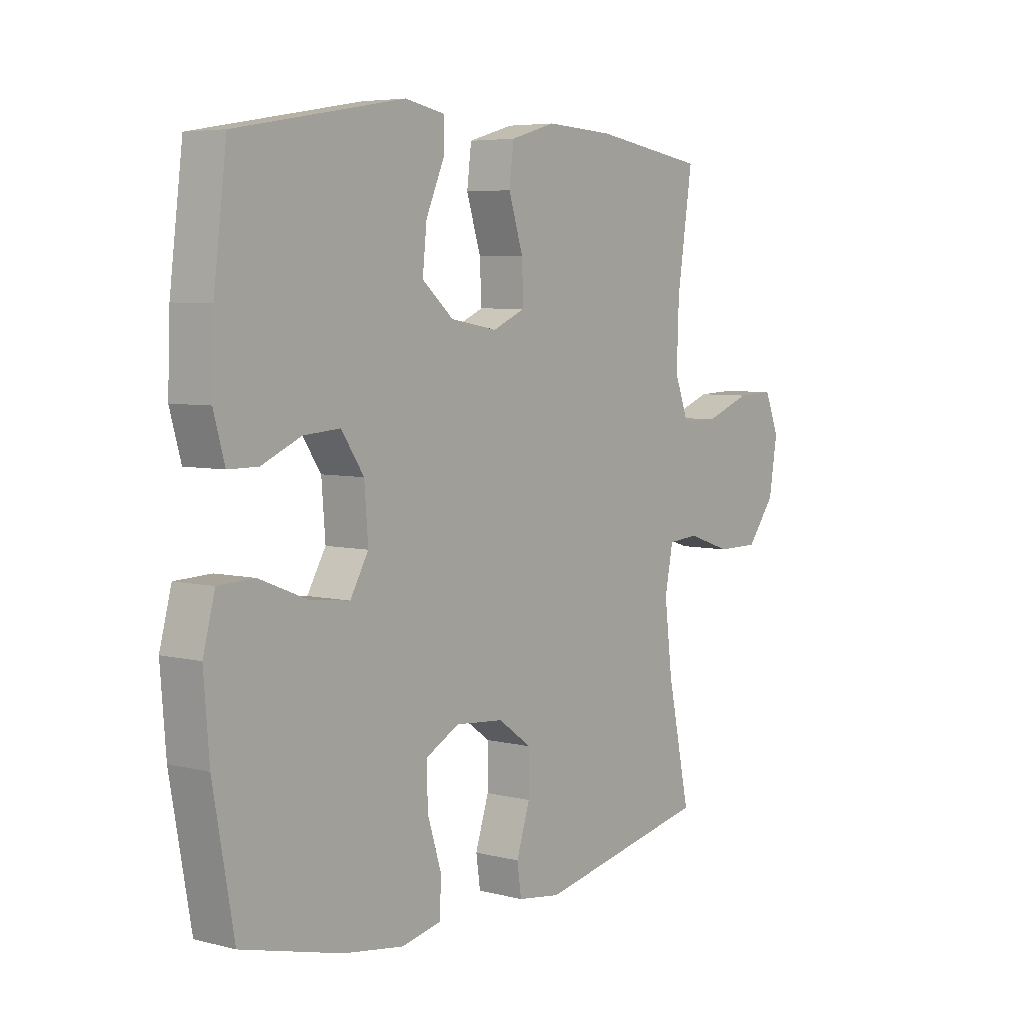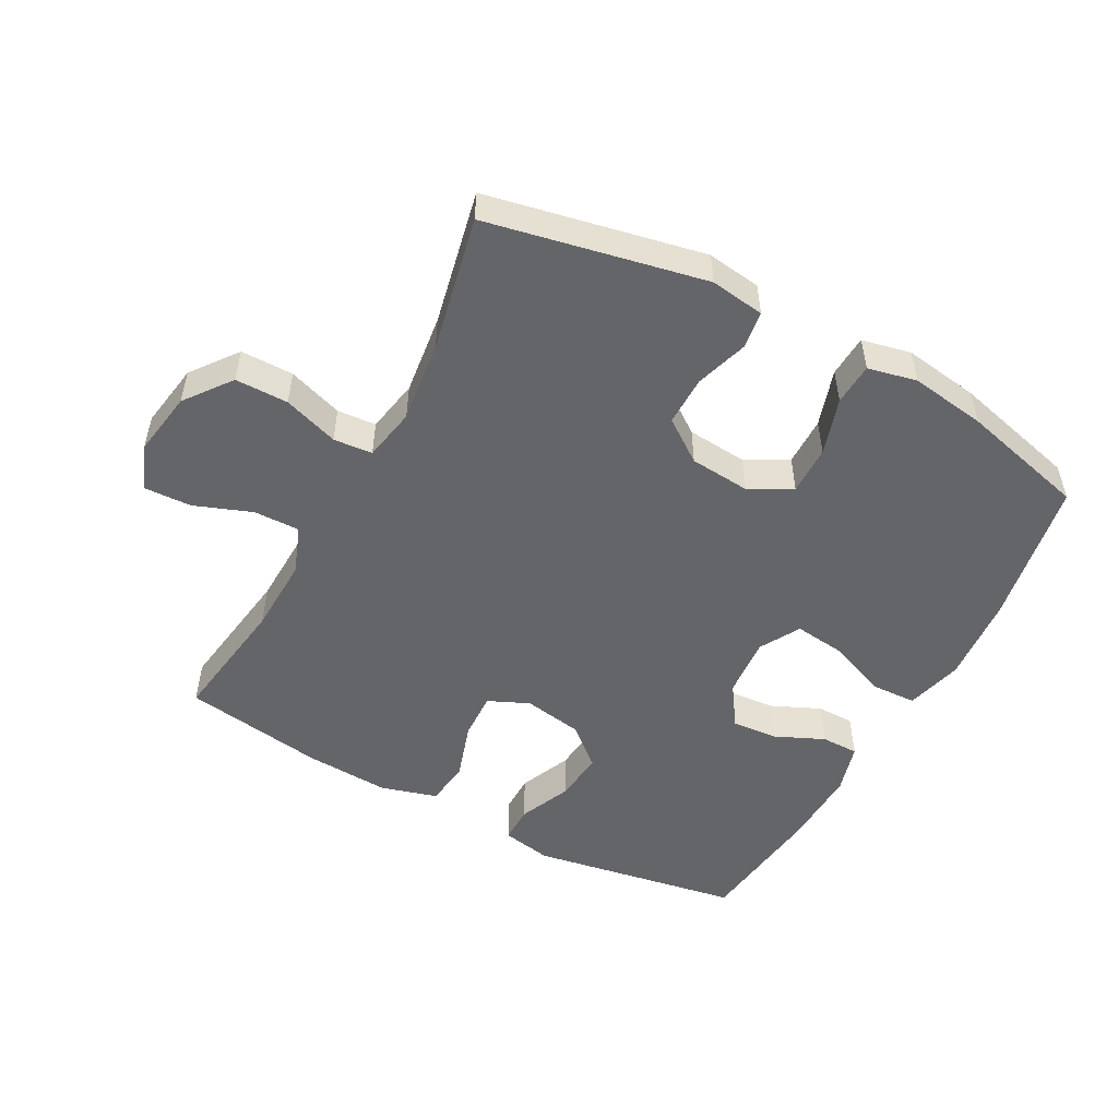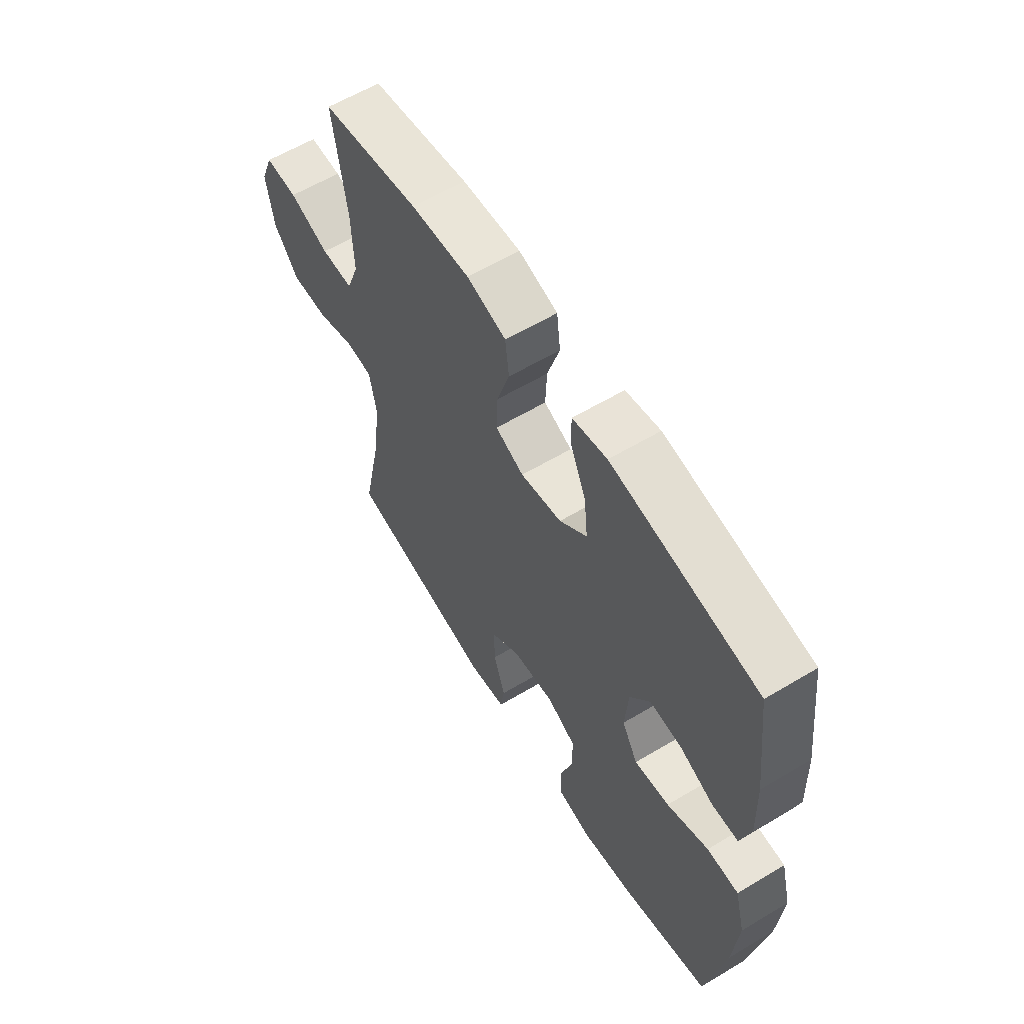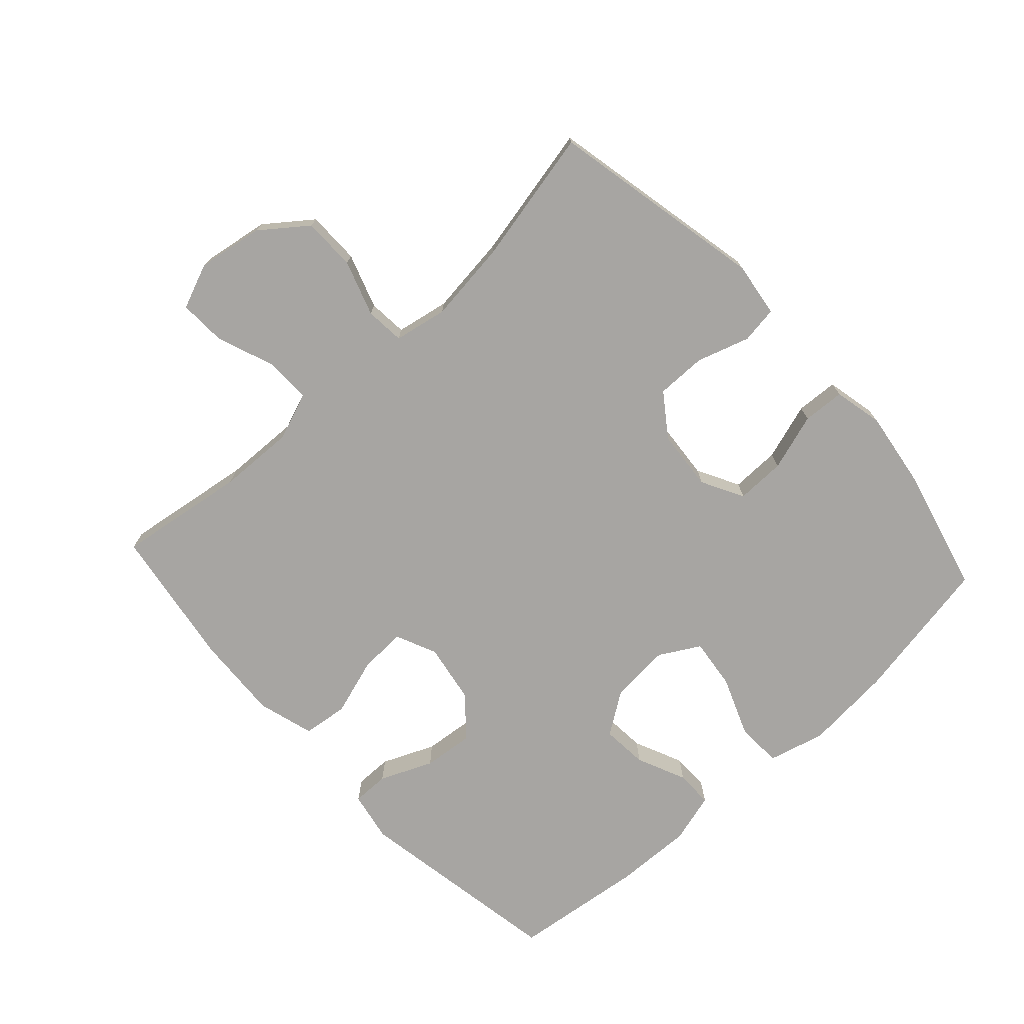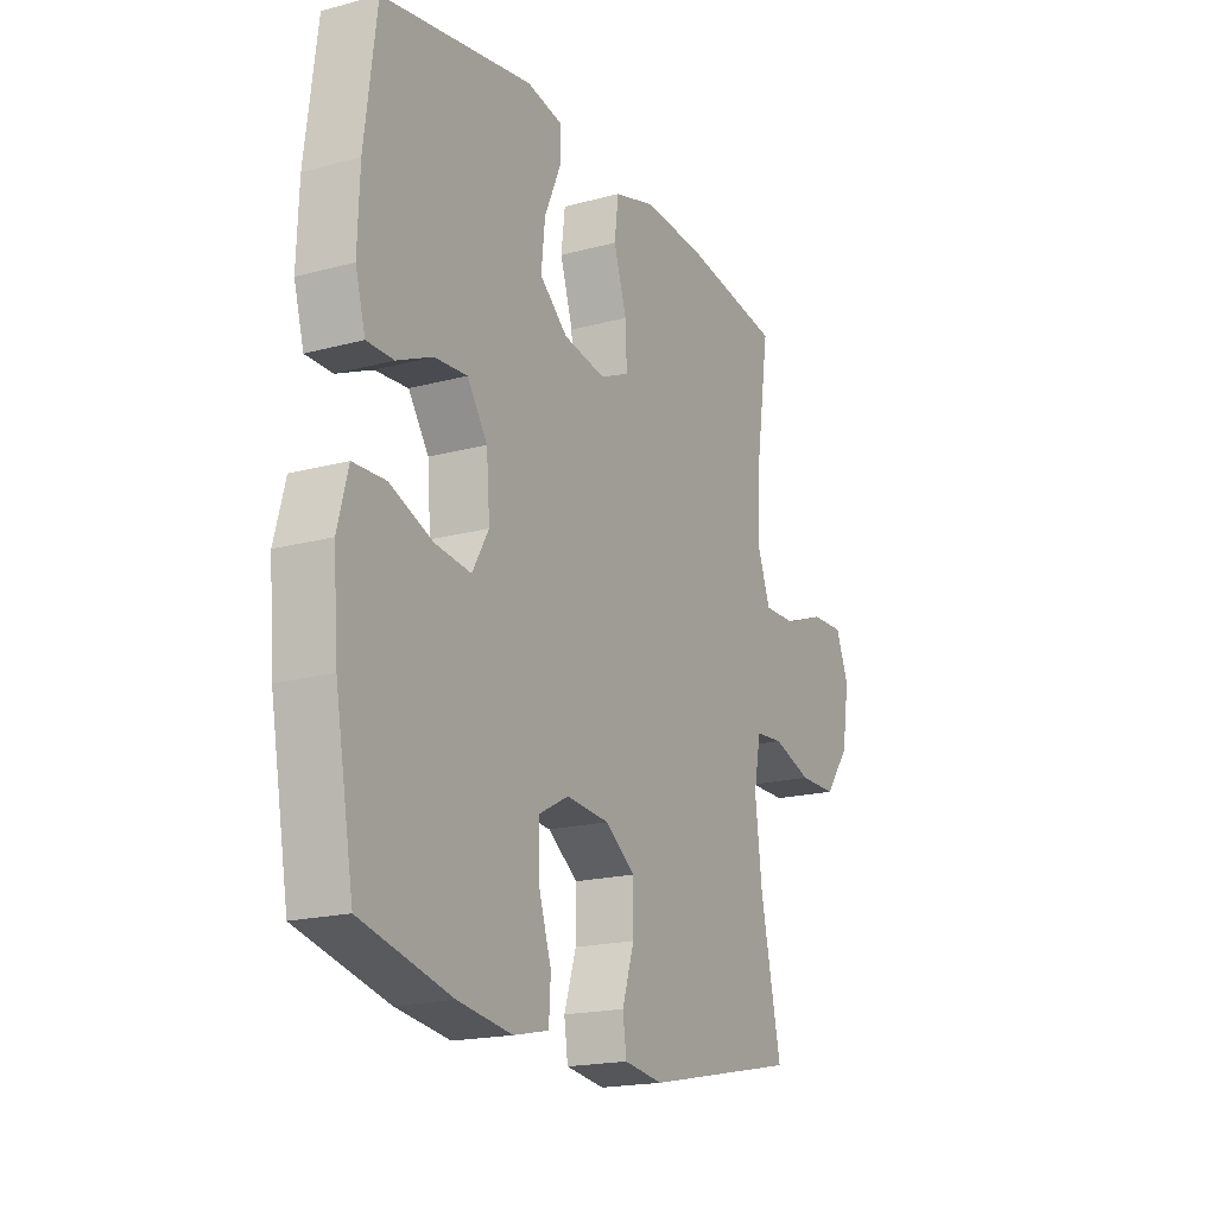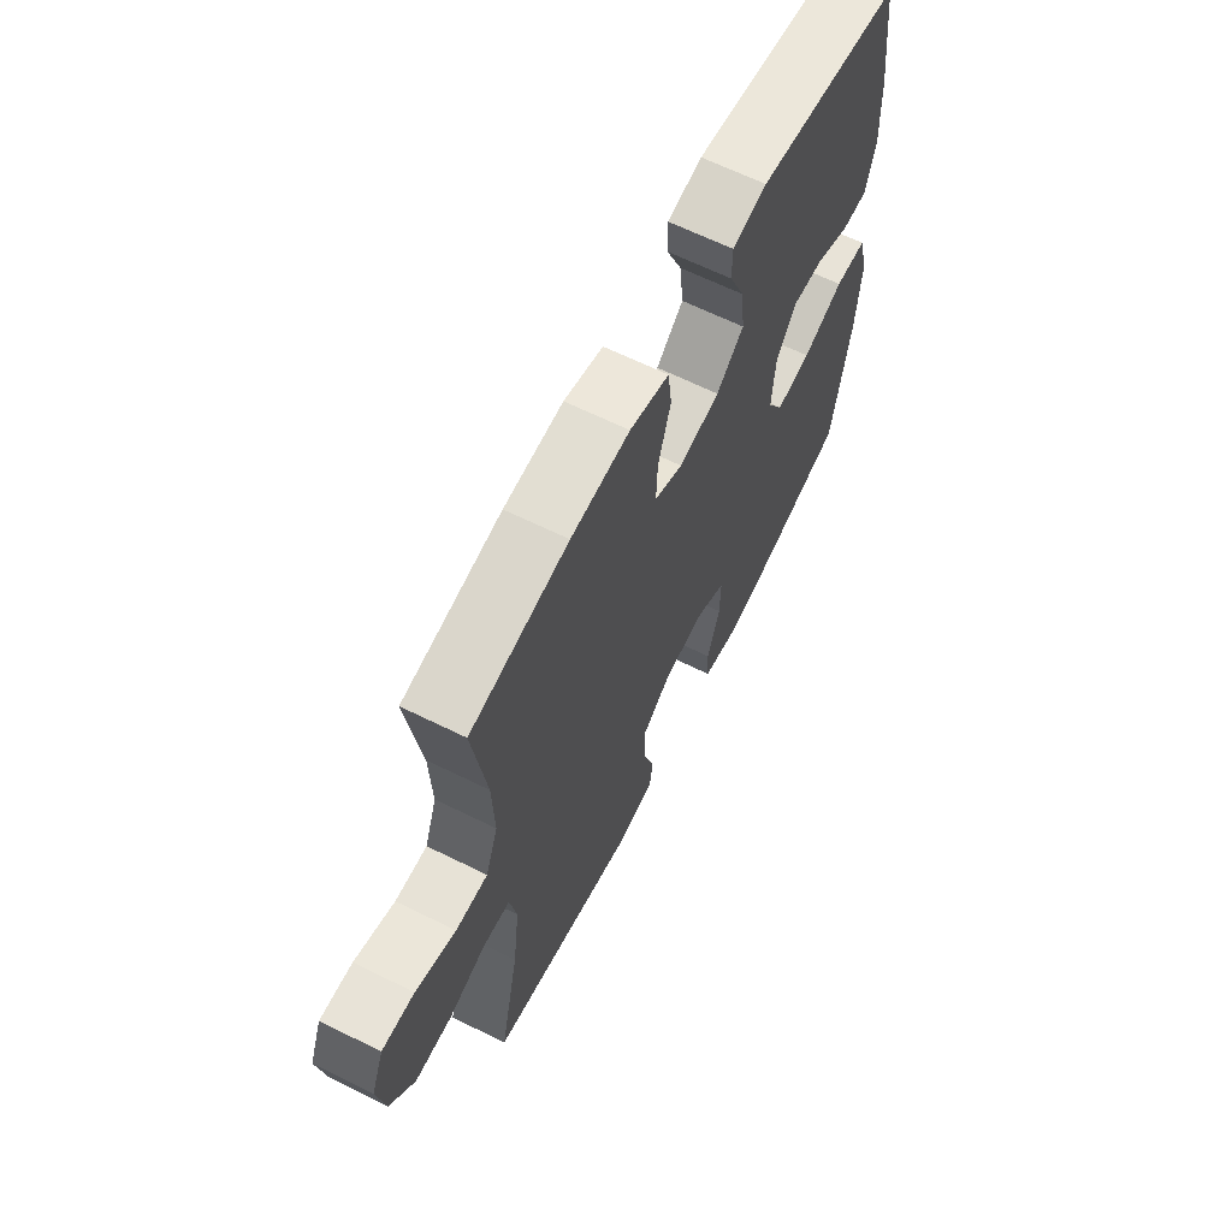
<metadata>
{"format":"obj","ext":"obj","renderer":"f3d","projection":"perspective","resolution":1024,"background":"white","views":[{"elev":5.5,"azim":-52.2,"up":"+Z"},{"elev":-51.6,"azim":151.7,"up":"+Y"},{"elev":60.1,"azim":-121.5,"up":"+Z"},{"elev":-73.9,"azim":132.6,"up":"+Y"},{"elev":-18.6,"azim":-62.6,"up":"+Z"},{"elev":64.5,"azim":116.5,"up":"+Z"}]}
</metadata>
<code>
o path262_path262.001
v 0.2536 0.0375 0.5389
v 0.1205 0.0375 0.5461
v 0.03184 0.0375 0.5205
v 0.02305 0.0375 0.4498
v 0.05137 0.0375 0.3599
v 0.05445 0.0375 0.2864
v -0.009788 0.0375 0.2579
v -0.1024 0.0375 0.2739
v -0.164 0.0375 0.3269
v -0.1557 0.0375 0.4061
v -0.12 0.0375 0.4881
v -0.1194 0.0375 0.546
v -0.1975 0.0375 0.5611
v -0.5271 0.0375 0.5044
v -0.5528 0.0375 0.2981
v -0.5572 0.0375 0.1755
v -0.5353 0.0375 0.0974
v -0.4768 0.0375 0.09733
v -0.3994 0.0375 0.1316
v -0.3277 0.0375 0.1372
v -0.2834 0.0375 0.07195
v -0.276 0.0375 -0.02313
v -0.312 0.0375 -0.08607
v -0.3911 0.0375 -0.07641
v -0.4842 0.0375 -0.03959
v -0.5555 0.0375 -0.04249
v -0.5788 0.0375 -0.1311
v -0.5679 0.0375 -0.2681
v -0.5271 0.0375 -0.4975
v -0.3289 0.0375 -0.5479
v -0.2104 0.0375 -0.5655
v -0.1332 0.0375 -0.5487
v -0.1294 0.0375 -0.4827
v -0.1576 0.0375 -0.3932
v -0.1587 0.0375 -0.3161
v -0.09257 0.0375 -0.2805
v 0.002394 0.0375 -0.2887
v 0.06852 0.0375 -0.3362
v 0.0678 0.0375 -0.4142
v 0.04124 0.0375 -0.497
v 0.04959 0.0375 -0.555
v 0.1346 0.0375 -0.5671
v 0.4746 0.0375 -0.4975
v 0.4299 0.0375 -0.2849
v 0.4145 0.0375 -0.1576
v 0.4304 0.0375 -0.07439
v 0.4914 0.0375 -0.06934
v 0.5778 0.0375 -0.09847
v 0.6609 0.0375 -0.09827
v 0.7161 0.0375 -0.0262
v 0.7329 0.0375 0.0763
v 0.7044 0.0375 0.1468
v 0.631 0.0375 0.1439
v 0.5406 0.0375 0.1101
v 0.4685 0.0375 0.1087
v 0.4404 0.0375 0.184
v 0.4446 0.0375 0.3032
v 0.4746 0.0375 0.5044
v 0.2536 -0.0375 0.5389
v 0.1205 -0.0375 0.5461
v 0.03184 -0.0375 0.5205
v 0.02305 -0.0375 0.4498
v 0.05137 -0.0375 0.3599
v 0.05445 -0.0375 0.2864
v -0.009788 -0.0375 0.2579
v -0.1024 -0.0375 0.2739
v -0.164 -0.0375 0.3269
v -0.1557 -0.0375 0.4061
v -0.12 -0.0375 0.4881
v -0.1194 -0.0375 0.546
v -0.1975 -0.0375 0.5611
v -0.5271 -0.0375 0.5044
v -0.5528 -0.0375 0.2981
v -0.5572 -0.0375 0.1755
v -0.5353 -0.0375 0.0974
v -0.4768 -0.0375 0.09733
v -0.3994 -0.0375 0.1316
v -0.3277 -0.0375 0.1372
v -0.2834 -0.0375 0.07195
v -0.276 -0.0375 -0.02313
v -0.312 -0.0375 -0.08607
v -0.3911 -0.0375 -0.07641
v -0.4842 -0.0375 -0.03959
v -0.5555 -0.0375 -0.04249
v -0.5788 -0.0375 -0.1311
v -0.5679 -0.0375 -0.2681
v -0.5271 -0.0375 -0.4975
v -0.3289 -0.0375 -0.5479
v -0.2104 -0.0375 -0.5655
v -0.1332 -0.0375 -0.5487
v -0.1294 -0.0375 -0.4827
v -0.1576 -0.0375 -0.3932
v -0.1587 -0.0375 -0.3161
v -0.09257 -0.0375 -0.2805
v 0.002394 -0.0375 -0.2887
v 0.06852 -0.0375 -0.3362
v 0.0678 -0.0375 -0.4142
v 0.04124 -0.0375 -0.497
v 0.04959 -0.0375 -0.555
v 0.1346 -0.0375 -0.5671
v 0.4746 -0.0375 -0.4975
v 0.4299 -0.0375 -0.2849
v 0.4145 -0.0375 -0.1576
v 0.4304 -0.0375 -0.07439
v 0.4914 -0.0375 -0.06934
v 0.5778 -0.0375 -0.09847
v 0.6609 -0.0375 -0.09827
v 0.7161 -0.0375 -0.0262
v 0.7329 -0.0375 0.0763
v 0.7044 -0.0375 0.1468
v 0.631 -0.0375 0.1439
v 0.5406 -0.0375 0.1101
v 0.4685 -0.0375 0.1087
v 0.4404 -0.0375 0.184
v 0.4446 -0.0375 0.3032
v 0.4746 -0.0375 0.5044
v -0.5555 0.0375 -0.04249
v -0.5555 0.0375 -0.04249
v -0.5788 0.0375 -0.1311
v -0.5679 0.0375 -0.2681
v -0.5528 0.0375 0.2981
v -0.5572 0.0375 0.1755
v -0.5353 0.0375 0.0974
v -0.5353 0.0375 0.0974
v -0.4842 0.0375 -0.03959
v -0.5271 0.0375 0.5044
v -0.5271 0.0375 0.5044
v -0.4768 0.0375 0.09733
v -0.5271 0.0375 -0.4975
v -0.5271 0.0375 -0.4975
v -0.3911 0.0375 -0.07641
v -0.3994 0.0375 0.1316
v -0.3289 0.0375 -0.5479
v -0.3277 0.0375 0.1372
v -0.3277 0.0375 0.1372
v -0.312 0.0375 -0.08607
v -0.312 0.0375 -0.08607
v -0.2104 0.0375 -0.5655
v -0.2834 0.0375 0.07195
v -0.1975 0.0375 0.5611
v -0.276 0.0375 -0.02313
v -0.1332 0.0375 -0.5487
v -0.1332 0.0375 -0.5487
v -0.1194 0.0375 0.546
v -0.1194 0.0375 0.546
v -0.164 0.0375 0.3269
v -0.1557 0.0375 0.4061
v -0.1576 0.0375 -0.3932
v -0.1587 0.0375 -0.3161
v -0.1587 0.0375 -0.3161
v -0.1024 0.0375 0.2739
v -0.09257 0.0375 -0.2805
v -0.1294 0.0375 -0.4827
v -0.12 0.0375 0.4881
v -0.009788 0.0375 0.2579
v 0.002394 0.0375 -0.2887
v 0.05445 0.0375 0.2864
v 0.05445 0.0375 0.2864
v 0.06852 0.0375 -0.3362
v 0.03184 0.0375 0.5205
v 0.03184 0.0375 0.5205
v 0.02305 0.0375 0.4498
v 0.05137 0.0375 0.3599
v 0.1205 0.0375 0.5461
v 0.0678 0.0375 -0.4142
v 0.04124 0.0375 -0.497
v 0.04959 0.0375 -0.555
v 0.04959 0.0375 -0.555
v 0.1346 0.0375 -0.5671
v 0.2536 0.0375 0.5389
v 0.4145 0.0375 -0.1576
v 0.4304 0.0375 -0.07439
v 0.4304 0.0375 -0.07439
v 0.4299 0.0375 -0.2849
v 0.4914 0.0375 -0.06934
v 0.4404 0.0375 0.184
v 0.4446 0.0375 0.3032
v 0.4685 0.0375 0.1087
v 0.4685 0.0375 0.1087
v 0.4746 0.0375 0.5044
v 0.4746 0.0375 0.5044
v 0.4746 0.0375 -0.4975
v 0.4746 0.0375 -0.4975
v 0.5406 0.0375 0.1101
v 0.5778 0.0375 -0.09847
v 0.631 0.0375 0.1439
v 0.6609 0.0375 -0.09827
v 0.7044 0.0375 0.1468
v 0.7044 0.0375 0.1468
v 0.7161 0.0375 -0.0262
v 0.7329 0.0375 0.0763
v -0.5555 -0.0375 -0.04249
v -0.5555 -0.0375 -0.04249
v -0.5788 -0.0375 -0.1311
v -0.5679 -0.0375 -0.2681
v -0.5528 -0.0375 0.2981
v -0.5572 -0.0375 0.1755
v -0.5353 -0.0375 0.0974
v -0.5353 -0.0375 0.0974
v -0.4842 -0.0375 -0.03959
v -0.5271 -0.0375 0.5044
v -0.5271 -0.0375 0.5044
v -0.4768 -0.0375 0.09733
v -0.5271 -0.0375 -0.4975
v -0.5271 -0.0375 -0.4975
v -0.3911 -0.0375 -0.07641
v -0.3994 -0.0375 0.1316
v -0.3289 -0.0375 -0.5479
v -0.3277 -0.0375 0.1372
v -0.3277 -0.0375 0.1372
v -0.312 -0.0375 -0.08607
v -0.312 -0.0375 -0.08607
v -0.2104 -0.0375 -0.5655
v -0.2834 -0.0375 0.07195
v -0.1975 -0.0375 0.5611
v -0.276 -0.0375 -0.02313
v -0.1332 -0.0375 -0.5487
v -0.1332 -0.0375 -0.5487
v -0.1194 -0.0375 0.546
v -0.1194 -0.0375 0.546
v -0.164 -0.0375 0.3269
v -0.1557 -0.0375 0.4061
v -0.1576 -0.0375 -0.3932
v -0.1587 -0.0375 -0.3161
v -0.1587 -0.0375 -0.3161
v -0.1024 -0.0375 0.2739
v -0.09257 -0.0375 -0.2805
v -0.1294 -0.0375 -0.4827
v -0.12 -0.0375 0.4881
v -0.009788 -0.0375 0.2579
v 0.002394 -0.0375 -0.2887
v 0.05445 -0.0375 0.2864
v 0.05445 -0.0375 0.2864
v 0.06852 -0.0375 -0.3362
v 0.03184 -0.0375 0.5205
v 0.03184 -0.0375 0.5205
v 0.02305 -0.0375 0.4498
v 0.05137 -0.0375 0.3599
v 0.1205 -0.0375 0.5461
v 0.0678 -0.0375 -0.4142
v 0.04124 -0.0375 -0.497
v 0.04959 -0.0375 -0.555
v 0.04959 -0.0375 -0.555
v 0.1346 -0.0375 -0.5671
v 0.2536 -0.0375 0.5389
v 0.4145 -0.0375 -0.1576
v 0.4304 -0.0375 -0.07439
v 0.4304 -0.0375 -0.07439
v 0.4299 -0.0375 -0.2849
v 0.4914 -0.0375 -0.06934
v 0.4404 -0.0375 0.184
v 0.4446 -0.0375 0.3032
v 0.4685 -0.0375 0.1087
v 0.4685 -0.0375 0.1087
v 0.4746 -0.0375 0.5044
v 0.4746 -0.0375 0.5044
v 0.4746 -0.0375 -0.4975
v 0.4746 -0.0375 -0.4975
v 0.5406 -0.0375 0.1101
v 0.5778 -0.0375 -0.09847
v 0.631 -0.0375 0.1439
v 0.6609 -0.0375 -0.09827
v 0.7044 -0.0375 0.1468
v 0.7044 -0.0375 0.1468
v 0.7161 -0.0375 -0.0262
v 0.7329 -0.0375 0.0763
f 196 221 201
f 207 197 203
f 247 232 230
f 247 231 246
f 222 201 221
f 227 211 224
f 259 265 261
f 245 252 255
f 249 234 240
f 253 251 247
f 195 206 194
f 260 259 250
f 235 237 239
f 223 208 213
f 246 234 249
f 201 222 215
f 245 238 252
f 263 261 266
f 238 239 237
f 265 259 260
f 211 227 216
f 216 230 214
f 226 221 209
f 208 195 204
f 247 230 231
f 250 253 247
f 257 249 244
f 214 226 209
f 259 253 250
f 211 206 195
f 231 216 227
f 262 265 260
f 222 229 215
f 215 229 219
f 194 200 192
f 203 197 198
f 239 238 245
f 247 251 232
f 230 216 231
f 230 226 214
f 209 196 207
f 244 241 242
f 244 249 240
f 194 206 200
f 224 211 195
f 223 213 228
f 266 261 265
f 240 241 244
f 232 252 238
f 221 196 209
f 246 231 234
f 197 207 196
f 224 195 208
f 252 232 251
f 224 208 223
f 228 213 217
f 118 27 85 193
f 27 28 86 85
f 15 16 74 73
f 16 124 199 74
f 25 26 84 83
f 127 15 73 202
f 17 18 76 75
f 28 130 205 86
f 24 25 83 82
f 18 19 77 76
f 29 30 88 87
f 19 135 210 77
f 137 24 82 212
f 30 31 89 88
f 20 21 79 78
f 13 14 72 71
f 22 23 81 80
f 21 22 80 79
f 31 143 218 89
f 145 13 71 220
f 9 10 68 67
f 34 150 225 92
f 8 9 67 66
f 35 36 94 93
f 33 34 92 91
f 32 33 91 90
f 11 12 70 69
f 10 11 69 68
f 7 8 66 65
f 36 37 95 94
f 158 7 65 233
f 37 38 96 95
f 161 4 62 236
f 4 5 63 62
f 2 3 61 60
f 39 40 98 97
f 40 168 243 98
f 41 42 100 99
f 5 6 64 63
f 38 39 97 96
f 1 2 60 59
f 45 173 248 103
f 44 45 103 102
f 46 47 105 104
f 56 57 115 114
f 179 56 114 254
f 181 1 59 256
f 57 58 116 115
f 183 44 102 258
f 42 43 101 100
f 54 55 113 112
f 47 48 106 105
f 53 54 112 111
f 48 49 107 106
f 189 53 111 264
f 49 50 108 107
f 51 52 110 109
f 50 51 109 108
f 121 126 146
f 132 128 122
f 172 155 157
f 172 171 156
f 147 146 126
f 152 149 136
f 184 186 190
f 170 180 177
f 174 165 159
f 178 172 176
f 120 119 131
f 185 175 184
f 160 164 162
f 148 138 133
f 171 174 159
f 126 140 147
f 170 177 163
f 188 191 186
f 163 162 164
f 190 185 184
f 136 141 152
f 141 139 155
f 151 134 146
f 133 129 120
f 172 156 155
f 175 172 178
f 182 169 174
f 139 134 151
f 184 175 178
f 136 120 131
f 156 152 141
f 187 185 190
f 147 140 154
f 140 144 154
f 119 117 125
f 128 123 122
f 164 170 163
f 172 157 176
f 155 156 141
f 155 139 151
f 134 132 121
f 169 167 166
f 169 165 174
f 119 125 131
f 149 120 136
f 148 153 138
f 191 190 186
f 165 169 166
f 157 163 177
f 146 134 121
f 171 159 156
f 122 121 132
f 149 133 120
f 177 176 157
f 149 148 133
f 153 142 138

</code>
